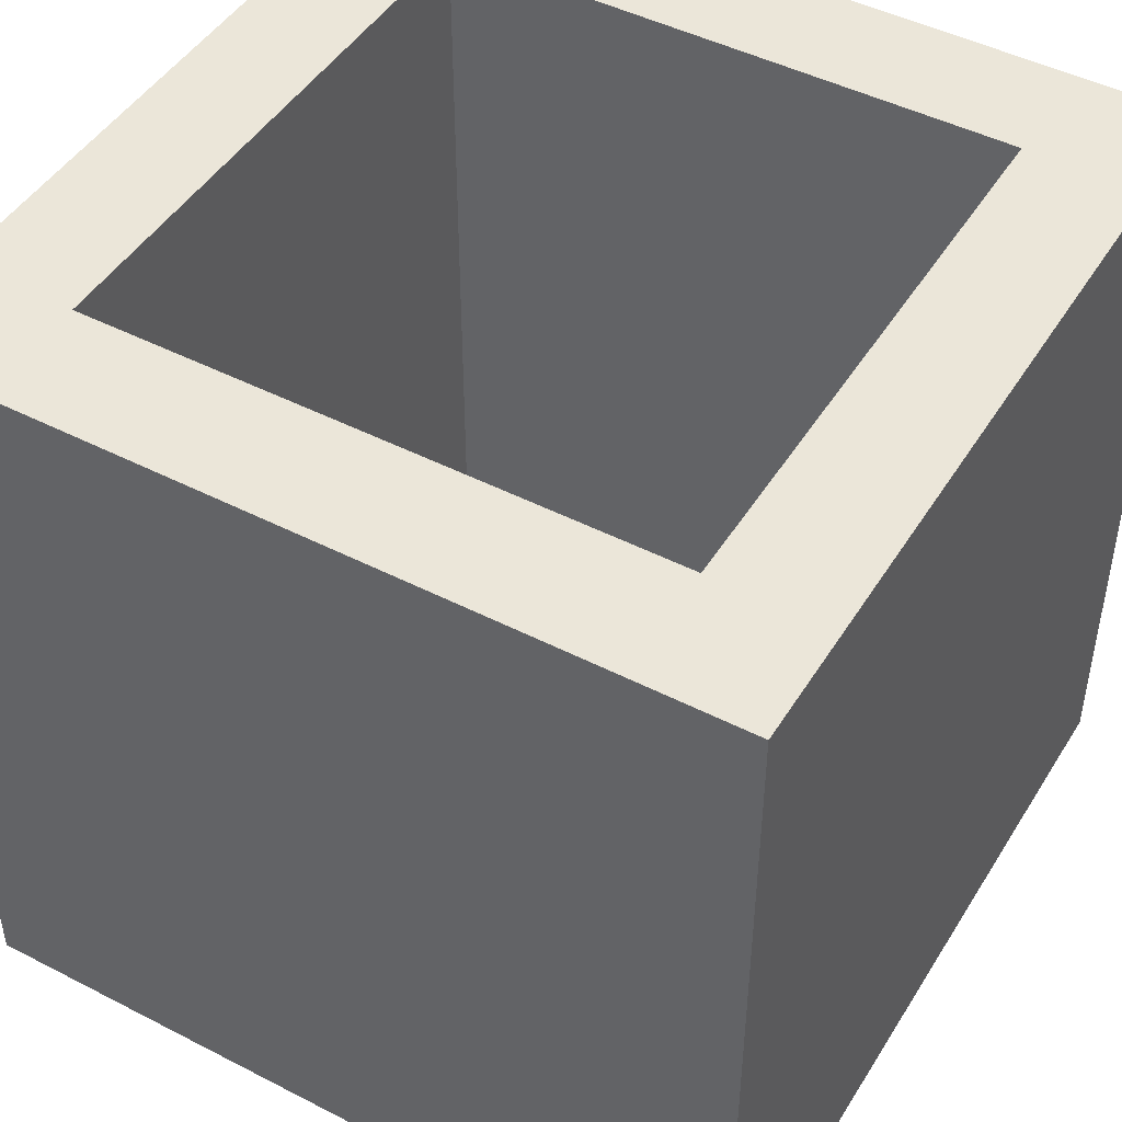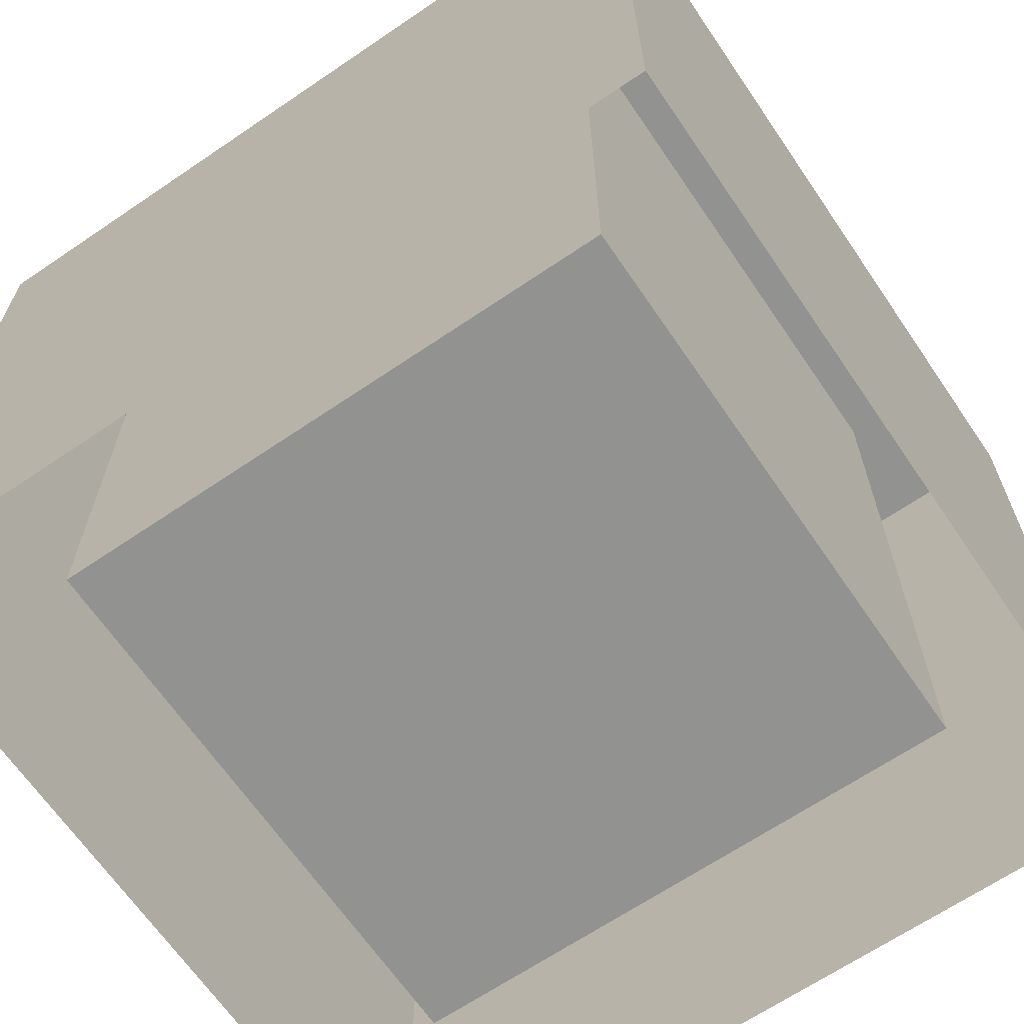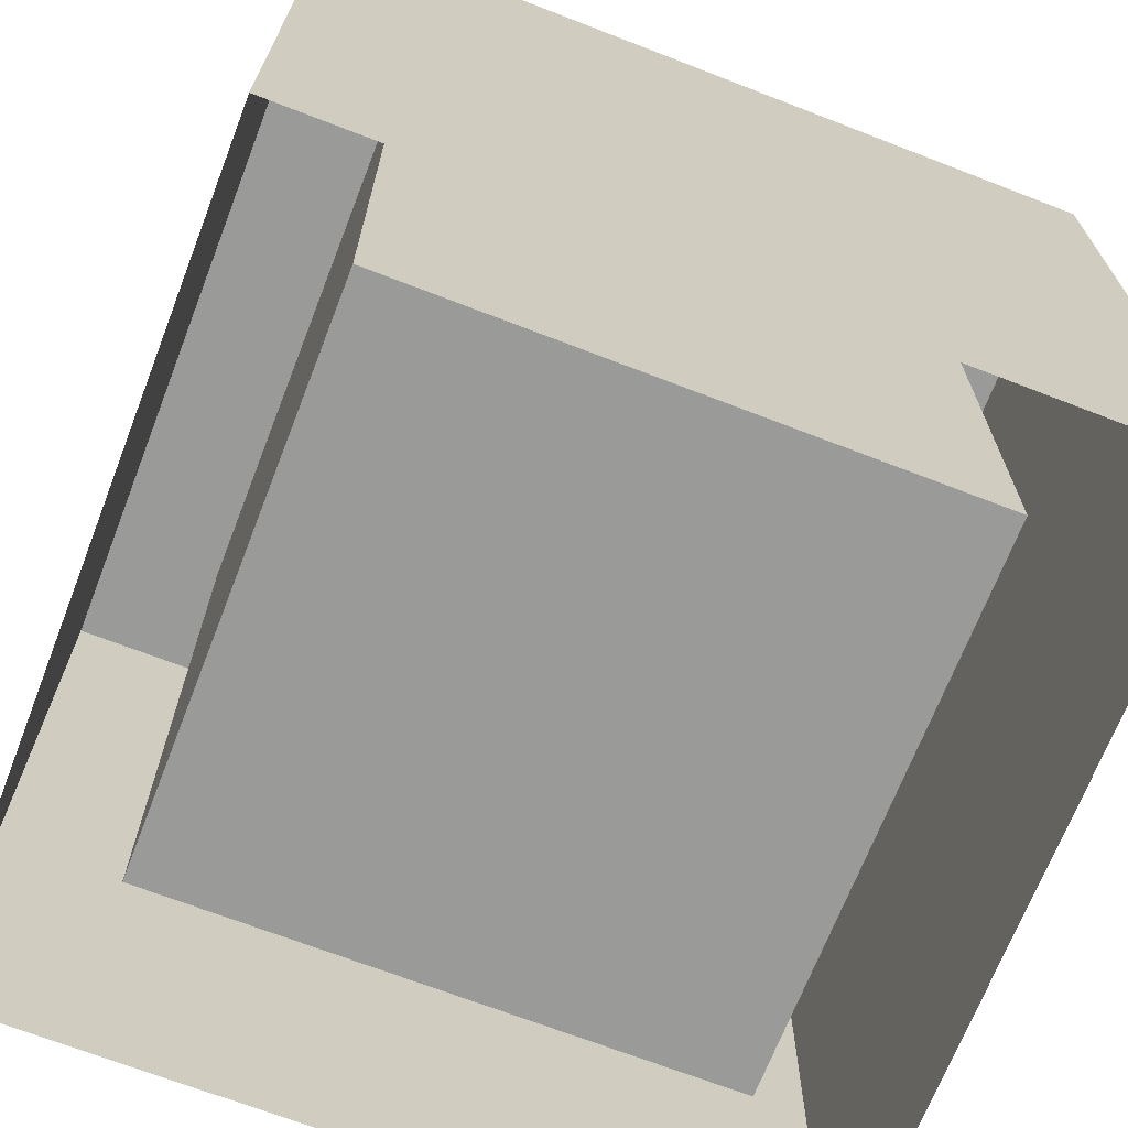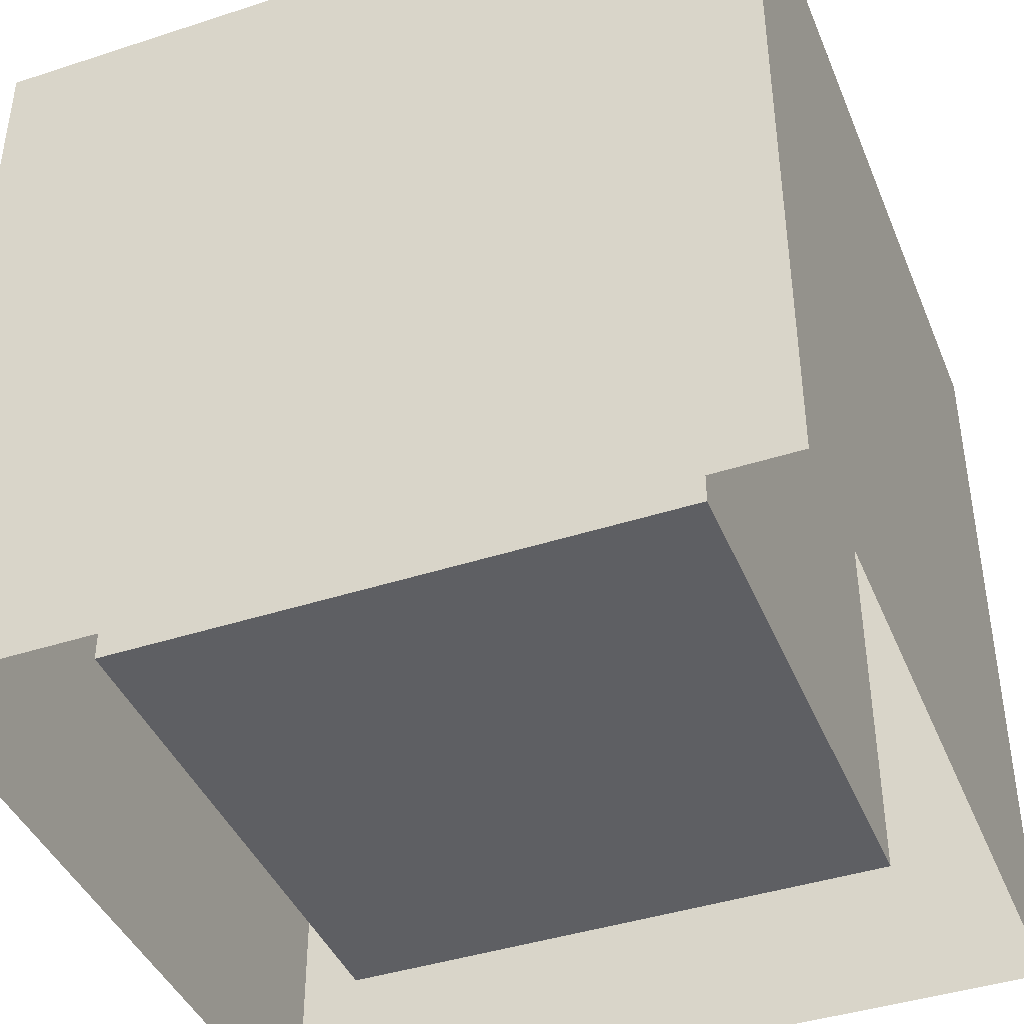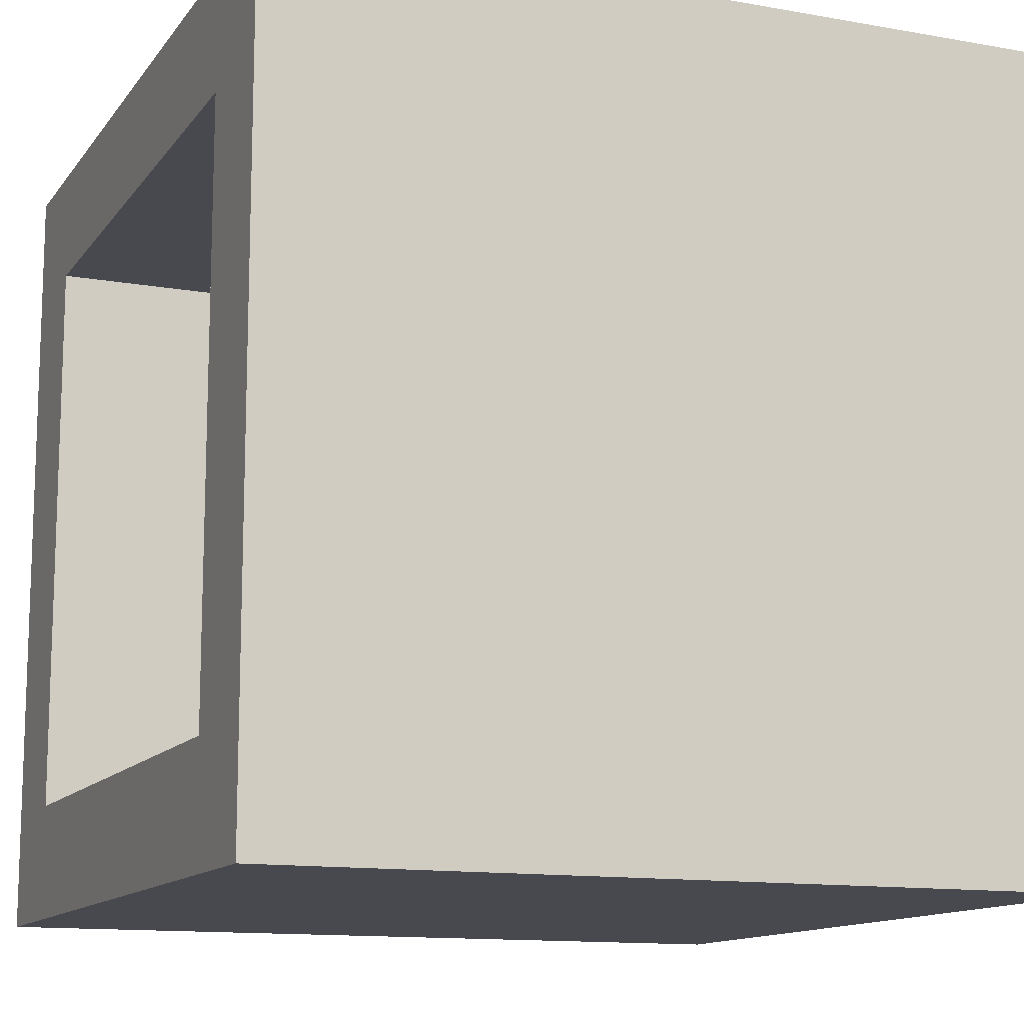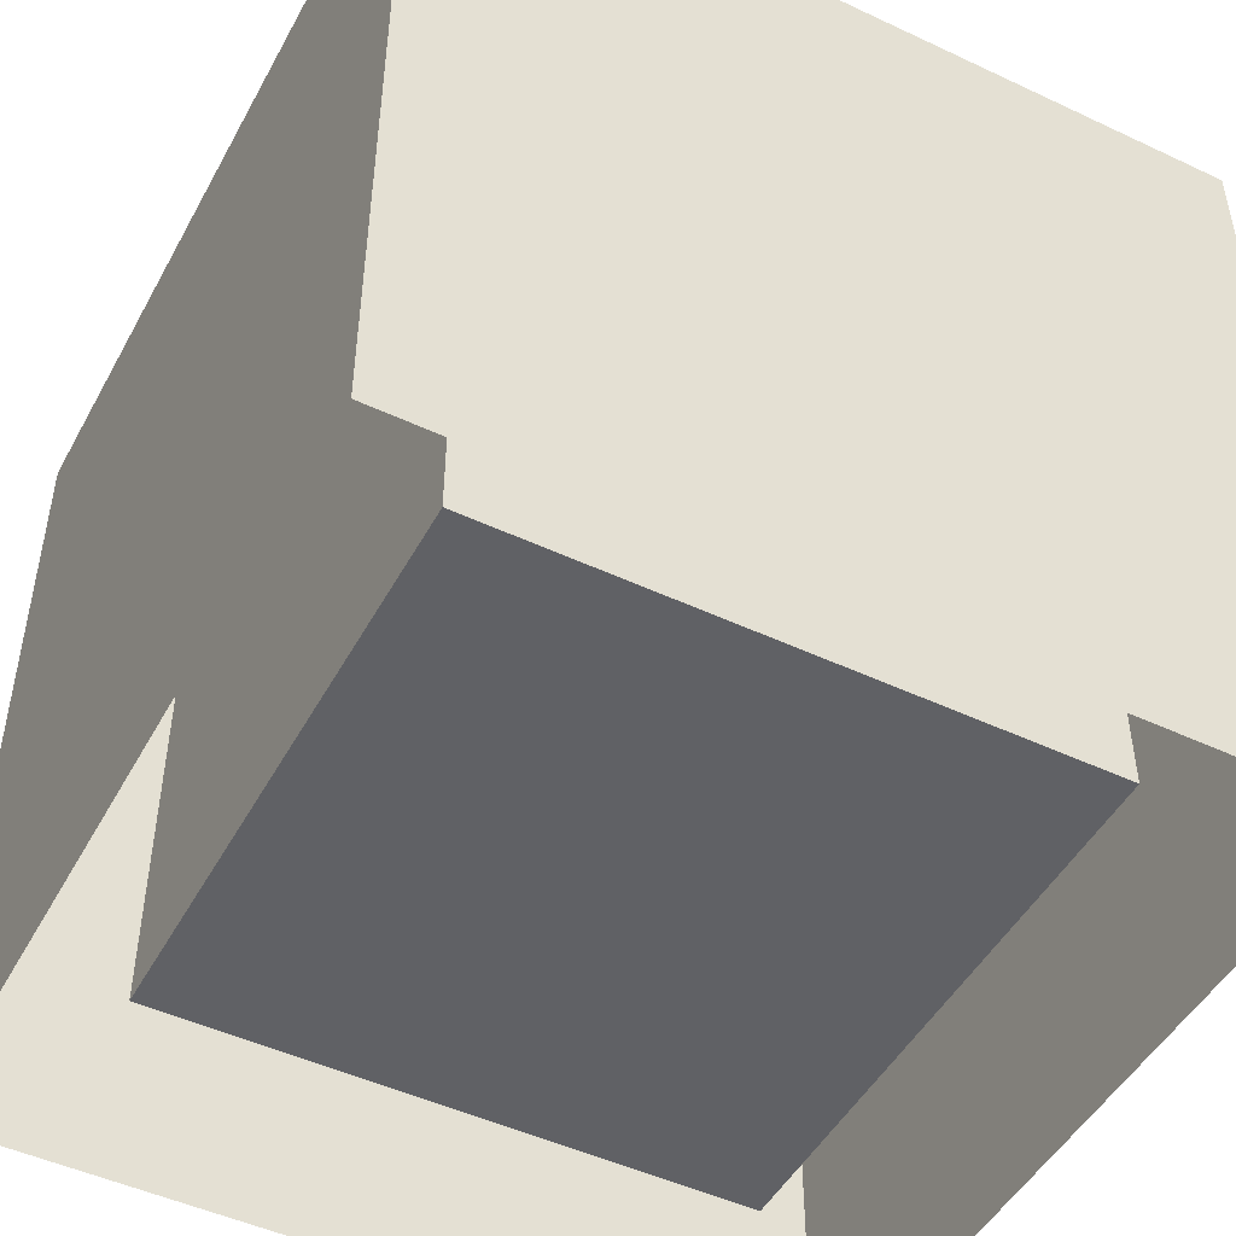
<metadata>
{"format":"obj","ext":"obj","renderer":"f3d","projection":"perspective","resolution":1024,"background":"white","views":[{"elev":46.7,"azim":-59.7,"up":"+Z"},{"elev":-66.2,"azim":34.3,"up":"+Z"},{"elev":-69.2,"azim":158.8,"up":"+Z"},{"elev":-41.9,"azim":21.4,"up":"+Z"},{"elev":-12.7,"azim":67.5,"up":"+Y"},{"elev":-48.4,"azim":-117.7,"up":"+Z"}]}
</metadata>
<code>
g decor_small_western_1_1_box
v -0.3342 -0.344 0.1016
v -0.3342 0.3672 0.1016
v 0.377 0.3672 0.1016
v 0.377 -0.344 0.1016
v -0.4786 -0.4884 6.795e-08
v -0.4786 -0.4884 1
v 0.5214 -0.4884 1
v 0.5214 -0.4884 6.795e-08
v 0.5214 -0.4884 6.795e-08
v 0.5214 -0.4884 1
v 0.5214 0.5116 1
v 0.5214 0.5116 6.795e-08
v 0.5214 0.5116 6.795e-08
v 0.5214 0.5116 1
v -0.4786 0.5116 1
v -0.4786 0.5116 6.795e-08
v -0.4786 0.5116 6.795e-08
v -0.4786 0.5116 1
v -0.4786 -0.4884 1
v -0.4786 -0.4884 6.795e-08
v -0.4786 -0.4884 1
v -0.3342 -0.344 1
v 0.377 -0.344 1
v 0.5214 -0.4884 1
v 0.377 0.3672 1
v 0.5214 0.5116 1
v -0.3342 0.3672 1
v -0.4786 0.5116 1
v -0.4786 0.5116 1
v -0.3342 0.3672 1
v -0.3342 -0.344 1
v -0.4786 -0.4884 1
v -0.3342 -0.344 1
v -0.3342 -0.344 0.1016
v 0.377 -0.344 0.1016
v 0.377 -0.344 1
v 0.377 -0.344 1
v 0.377 -0.344 0.1016
v 0.377 0.3672 0.1016
v 0.377 0.3672 1
v 0.377 0.3672 1
v 0.377 0.3672 0.1016
v -0.3342 0.3672 0.1016
v -0.3342 0.3672 1
v -0.3342 0.3672 1
v -0.3342 0.3672 0.1016
v -0.3342 -0.344 0.1016
v -0.3342 -0.344 1
g decor_small_western_1_1_box_0
f 3 2 1
f 4 3 1
f 7 6 5
f 8 7 5
f 11 10 9
f 12 11 9
f 15 14 13
f 16 15 13
f 19 18 17
f 20 19 17
f 23 22 21
f 24 23 21
f 25 23 24
f 26 25 24
f 27 25 26
f 28 27 26
f 31 30 29
f 32 31 29
f 35 34 33
f 36 35 33
f 39 38 37
f 40 39 37
f 43 42 41
f 44 43 41
f 47 46 45
f 48 47 45

</code>
